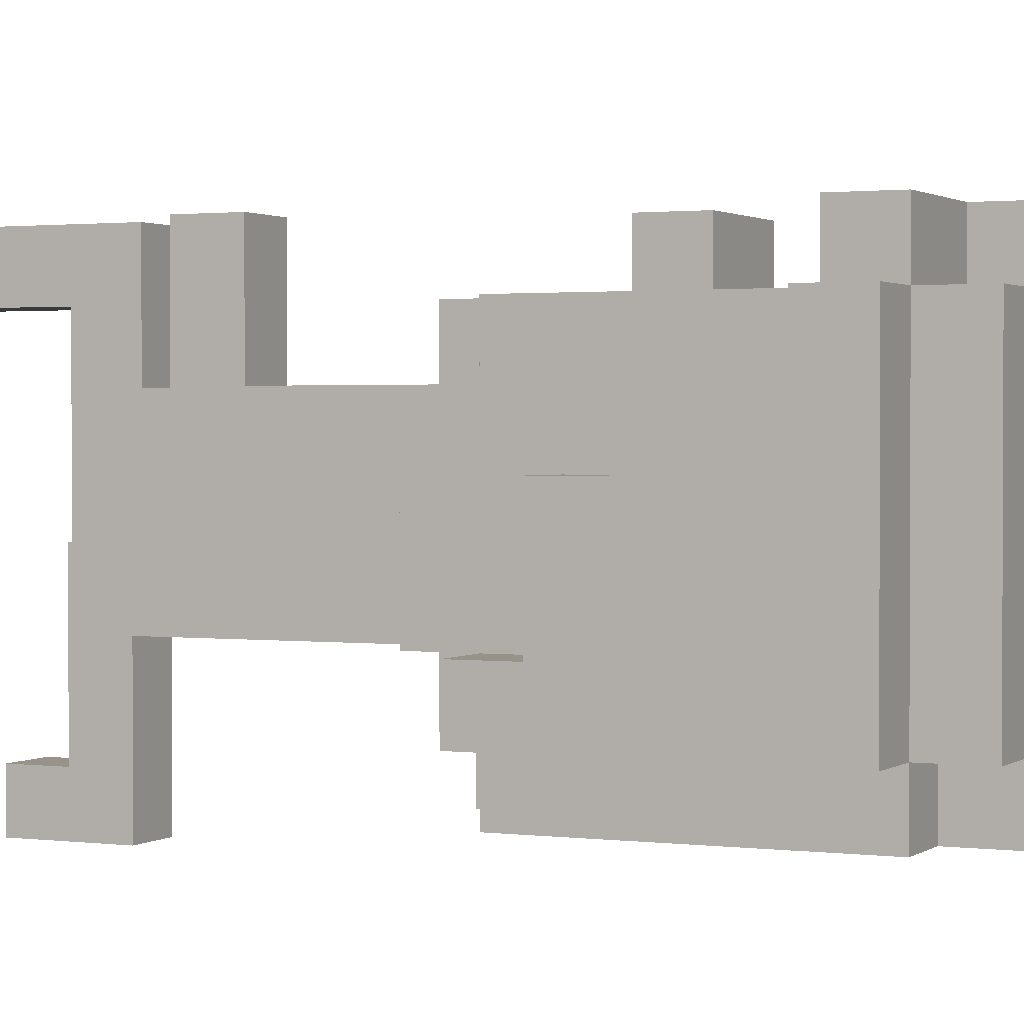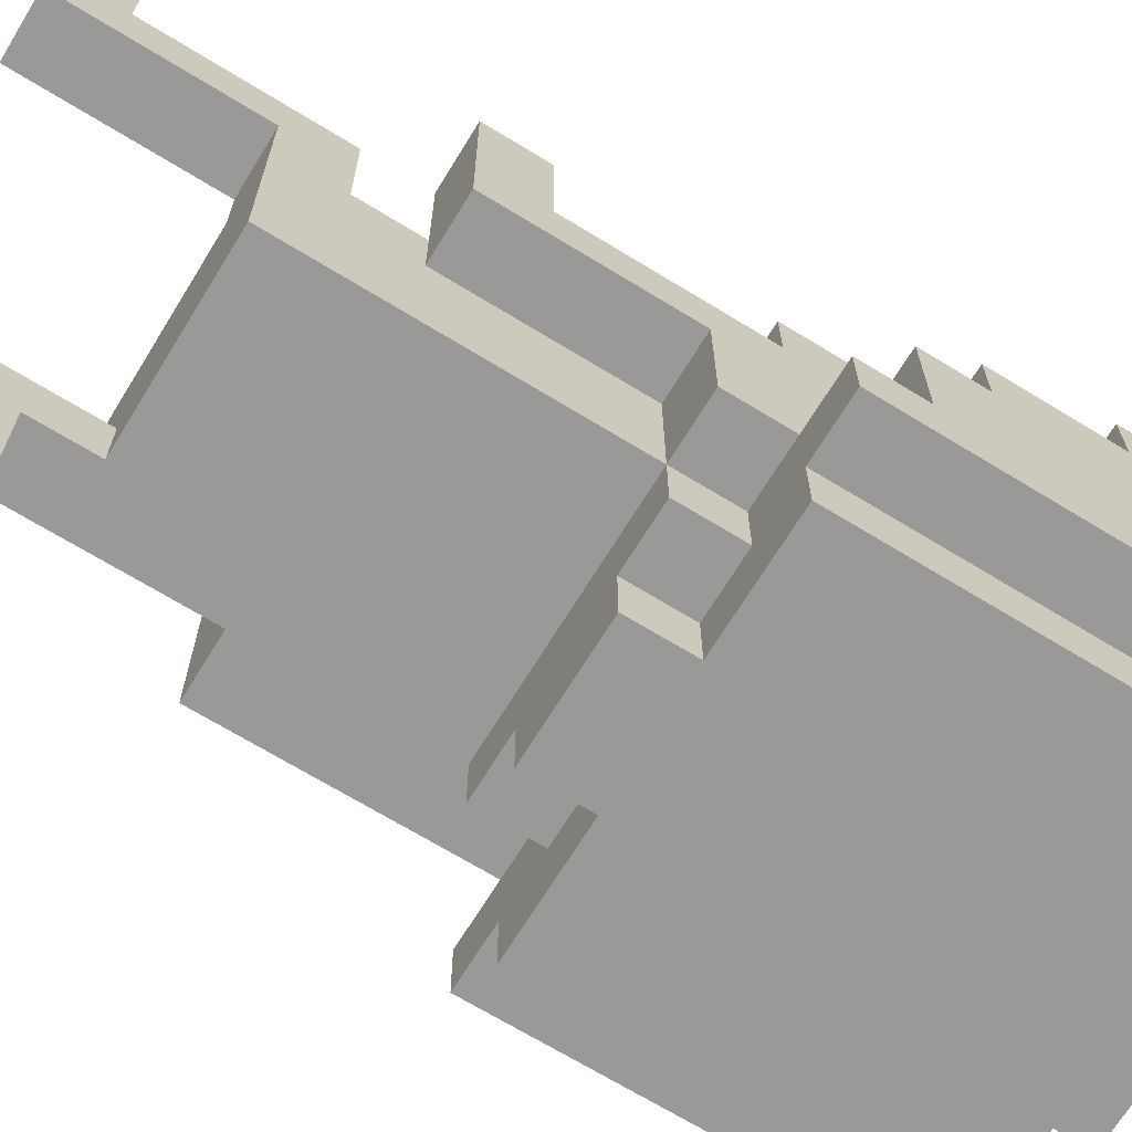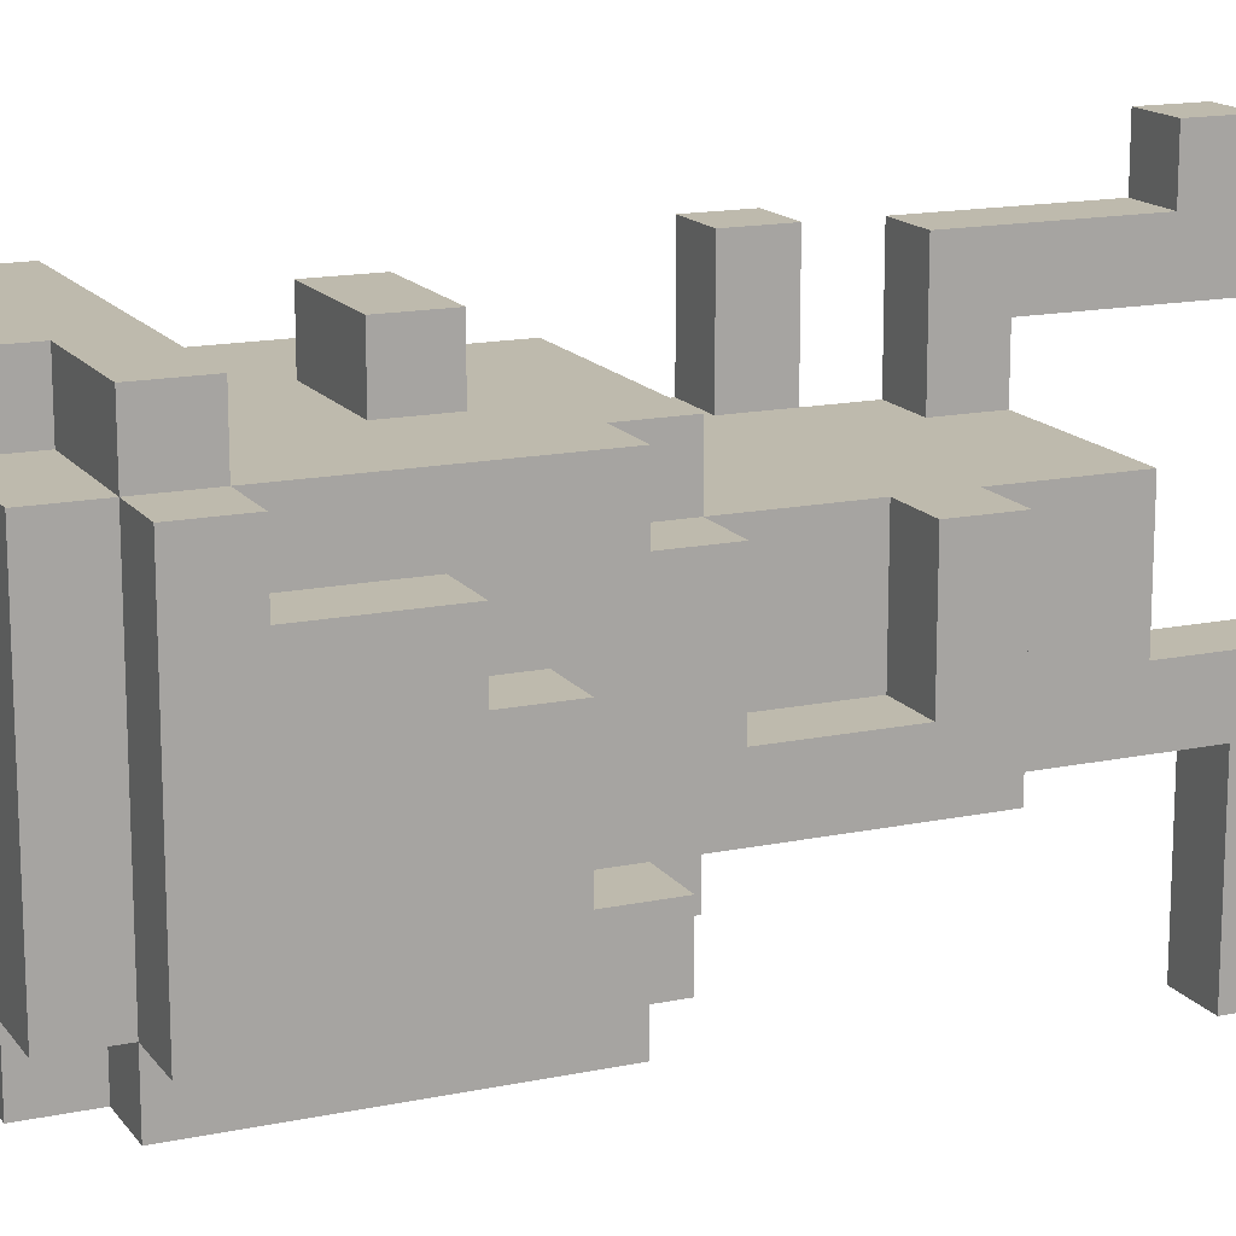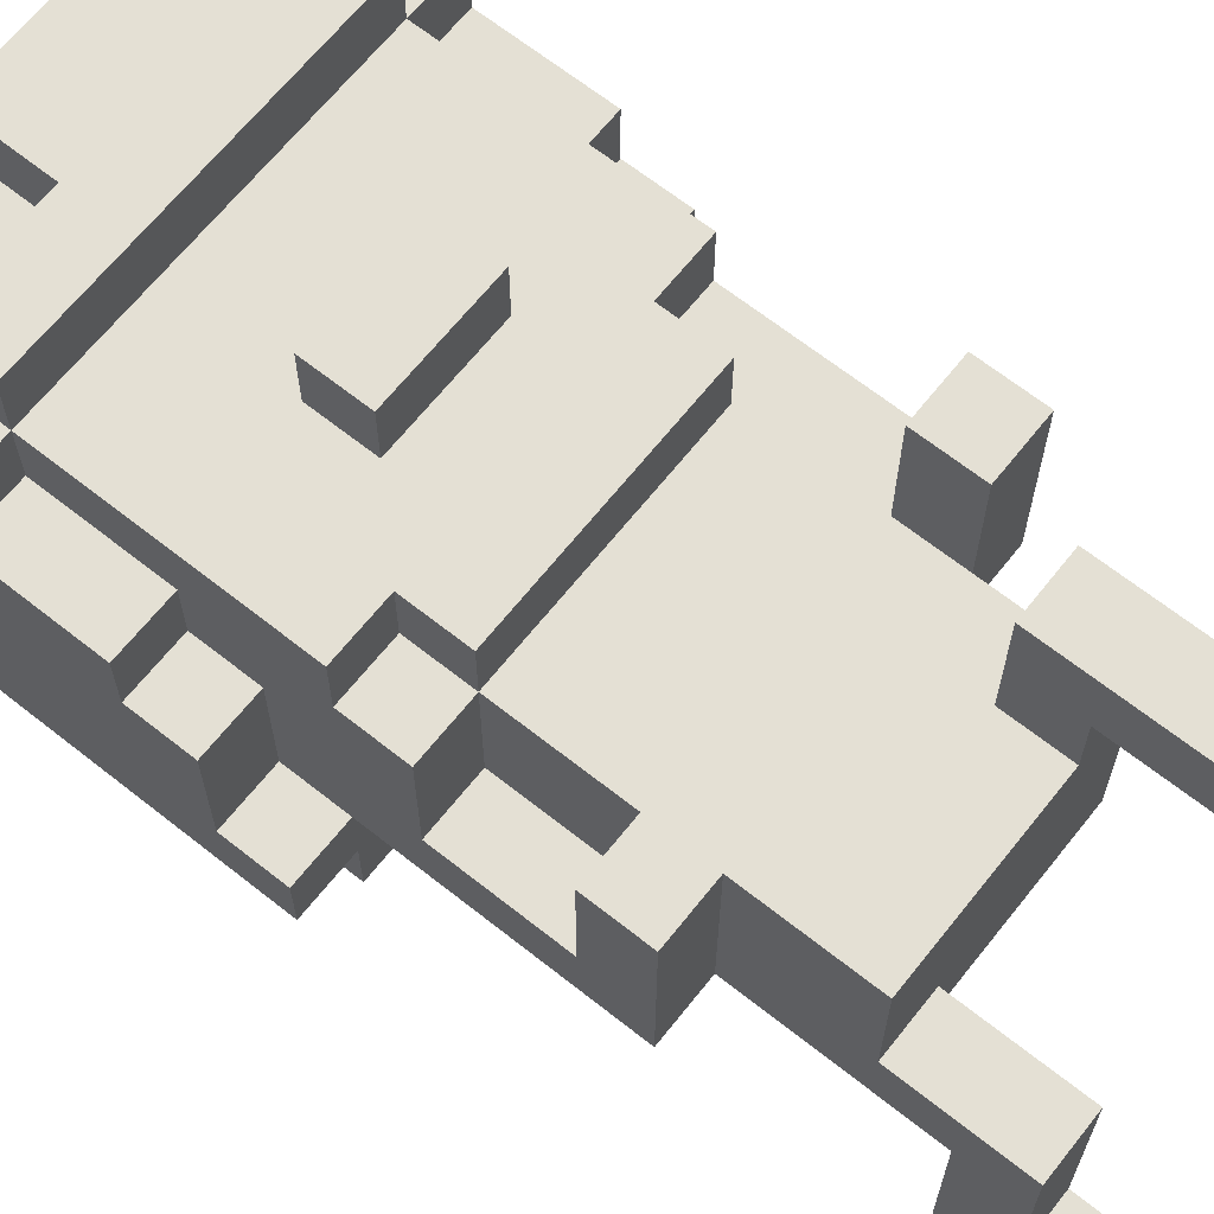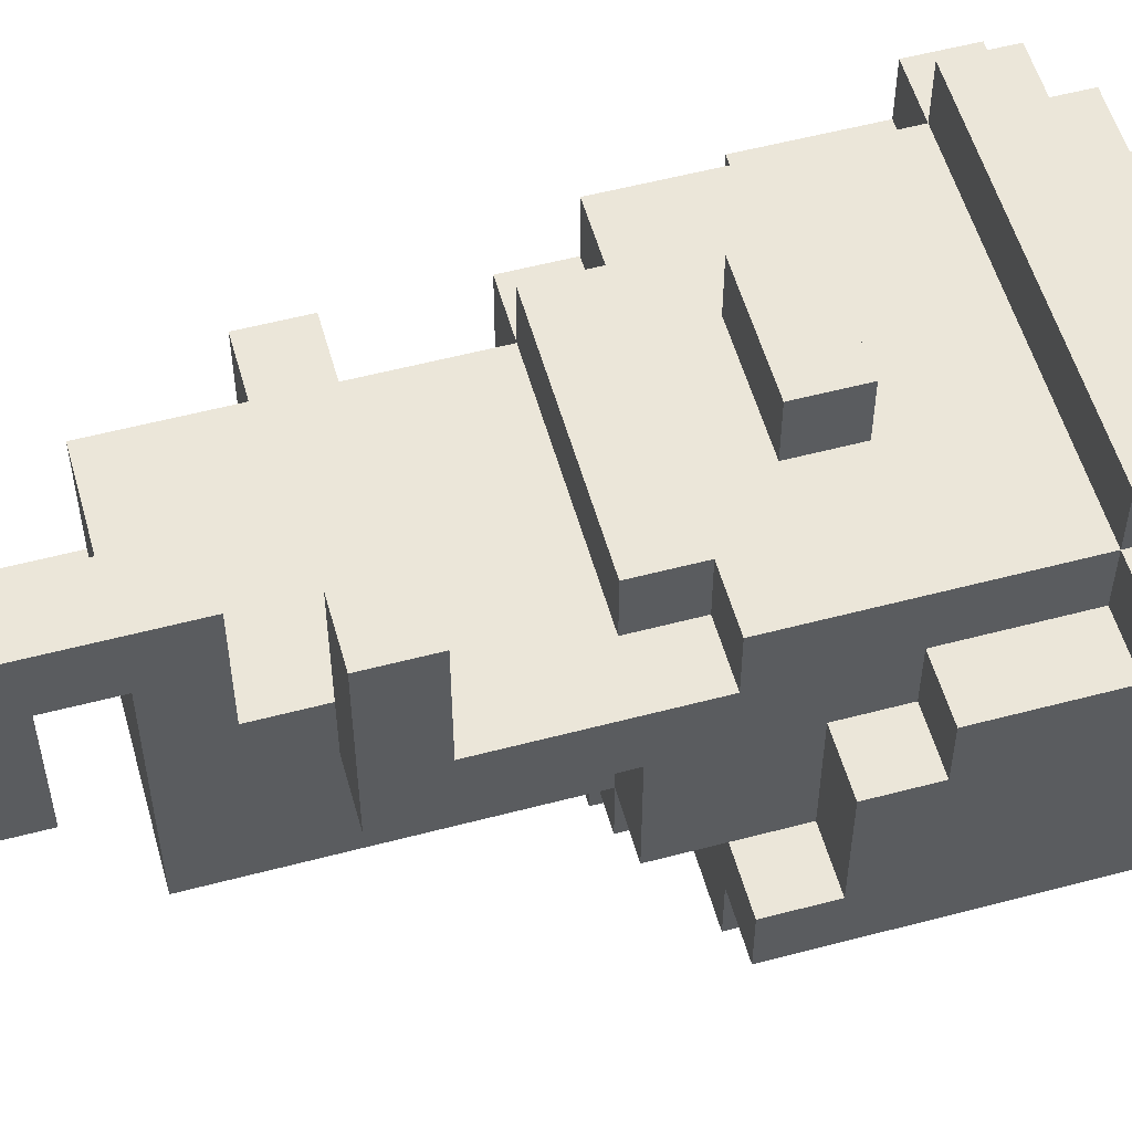
<metadata>
{"format":"obj","ext":"obj","renderer":"f3d","projection":"perspective","resolution":1024,"background":"white","views":[{"elev":1.4,"azim":115.0,"up":"+Z"},{"elev":-69.0,"azim":58.5,"up":"+Z"},{"elev":15.4,"azim":-113.8,"up":"+Z"},{"elev":66.1,"azim":-51.5,"up":"+Z"},{"elev":55.1,"azim":74.4,"up":"+Z"}]}
</metadata>
<code>
v -4 11 -2
v -4 11 -3
v -4 12 -0
v -4 12 -1
v -4 12 -2
v -4 13 1
v -4 13 -0
v -4 14 1
v -4 14 -1
v -4 15 2
v -4 15 1
v -4 16 2
v -4 16 -3
v -3 7 1
v -3 7 -2
v -3 8 1
v -3 8 -1
v -3 9 -1
v -3 9 -2
v -3 10 1
v -3 10 -1
v -3 10 -2
v -3 11 2
v -3 11 1
v -3 11 -2
v -3 11 -3
v -3 11 -4
v -3 12 -0
v -3 12 -1
v -3 12 -2
v -3 13 1
v -3 13 -0
v -3 14 1
v -3 15 3
v -3 15 2
v -3 15 1
v -3 16 3
v -3 16 2
v -3 16 -3
v -3 16 -4
v -3 17 2
v -3 17 -3
v -2 2 -4
v -2 2 -5
v -2 3 -1
v -2 3 -4
v -2 4 -2
v -2 4 -4
v -2 4 -5
v -2 5 1
v -2 5 -1
v -2 6 1
v -2 6 -2
v -2 7 1
v -2 7 -2
v -2 8 1
v -2 8 -1
v -2 9 -1
v -2 10 2
v -2 10 1
v -2 10 -1
v -2 10 -2
v -2 10 -3
v -2 11 2
v -2 11 1
v -2 11 -2
v -2 11 -3
v -2 16 -3
v -2 16 -4
v -2 17 2
v -2 17 -3
v -2 17 -4
v -2 18 2
v -2 18 -3
v -1 10 -3
v -1 10 -4
v -1 11 -3
v -1 11 -4
v -1 12 3
v -1 12 2
v -1 13 3
v -1 13 2
v -1 16 3
v -1 16 2
v -1 17 3
v -1 17 2
v 1 2 4
v 1 2 2
v 1 3 4
v 1 3 3
v 1 3 2
v 1 5 2
v 1 5 1
v 1 6 3
v 1 6 1
v 2 7 3
v 2 7 1
v 2 8 3
v 2 8 1
v -1 2 -4
v -1 2 -5
v -1 3 -1
v -1 3 -4
v -1 4 -2
v -1 4 -4
v -1 4 -5
v -1 5 -1
v -1 5 -2
v 1 10 -3
v 1 10 -4
v 1 11 -3
v 1 11 -4
v 1 12 3
v 1 12 2
v 1 13 3
v 1 13 2
v 1 16 3
v 1 16 2
v 1 17 3
v 1 17 2
v 2 2 4
v 2 2 2
v 2 3 4
v 2 3 3
v 2 3 2
v 2 5 2
v 2 5 -2
v 2 6 3
v 2 6 1
v 2 6 -2
v 2 7 1
v 2 7 -0
v 2 9 -0
v 2 10 2
v 2 10 1
v 2 10 -0
v 2 10 -2
v 2 10 -3
v 2 11 2
v 2 11 1
v 2 11 -2
v 2 11 -3
v 2 16 -3
v 2 16 -4
v 2 17 2
v 2 17 -3
v 2 17 -4
v 2 18 2
v 2 18 -3
v 3 7 3
v 3 7 -0
v 3 8 3
v 3 8 1
v 3 9 1
v 3 9 -0
v 3 10 1
v 3 10 -0
v 3 10 -2
v 3 11 2
v 3 11 1
v 3 11 -2
v 3 11 -3
v 3 11 -4
v 3 12 -0
v 3 12 -1
v 3 12 -2
v 3 13 1
v 3 13 -0
v 3 14 1
v 3 15 3
v 3 15 2
v 3 15 1
v 3 16 3
v 3 16 2
v 3 16 -3
v 3 16 -4
v 3 17 2
v 3 17 -3
v 4 11 -2
v 4 11 -3
v 4 12 -0
v 4 12 -1
v 4 12 -2
v 4 13 1
v 4 13 -0
v 4 14 1
v 4 14 -1
v 4 15 2
v 4 15 1
v 4 16 2
v 4 16 -3
v 1 2 4
v 1 3 4
v 2 2 4
v 2 3 4
v -3 15 3
v -3 16 3
v -1 12 3
v -1 13 3
v -1 16 3
v -1 17 3
v 1 3 3
v 1 6 3
v 1 12 3
v 1 13 3
v 1 16 3
v 1 17 3
v 2 3 3
v 2 6 3
v 2 7 3
v 2 8 3
v 3 7 3
v 3 8 3
v 3 15 3
v 3 16 3
v -4 15 2
v -4 16 2
v -3 11 2
v -3 15 2
v -3 16 2
v -3 17 2
v -2 10 2
v -2 11 2
v -2 13 2
v -2 14 2
v -2 17 2
v -2 18 2
v -1 11 2
v -1 12 2
v -1 13 2
v -1 14 2
v -1 16 2
v -1 17 2
v 1 11 2
v 1 12 2
v 1 13 2
v 1 14 2
v 1 16 2
v 1 17 2
v 2 10 2
v 2 11 2
v 2 13 2
v 2 14 2
v 2 17 2
v 2 18 2
v 3 11 2
v 3 15 2
v 3 16 2
v 3 17 2
v 4 15 2
v 4 16 2
v -4 13 1
v -4 14 1
v -4 15 1
v -3 7 1
v -3 8 1
v -3 10 1
v -3 11 1
v -3 13 1
v -3 14 1
v -3 15 1
v -2 5 1
v -2 6 1
v -2 7 1
v -2 8 1
v -2 10 1
v -2 11 1
v 1 5 1
v 1 6 1
v 2 6 1
v 2 7 1
v 2 8 1
v 2 9 1
v 2 10 1
v 2 11 1
v 3 8 1
v 3 9 1
v 3 10 1
v 3 11 1
v 3 13 1
v 3 14 1
v 3 15 1
v 4 13 1
v 4 14 1
v 4 15 1
v -4 12 -0
v -4 13 -0
v -3 12 -0
v -3 13 -0
v 3 12 -0
v 3 13 -0
v 4 12 -0
v 4 13 -0
v -3 8 -1
v -3 9 -1
v -3 10 -1
v -2 3 -1
v -2 5 -1
v -2 8 -1
v -2 9 -1
v -2 10 -1
v -1 3 -1
v -1 5 -1
v -4 11 -2
v -4 12 -2
v -3 11 -2
v -3 12 -2
v 3 11 -2
v 3 12 -2
v 4 11 -2
v 4 12 -2
v -2 2 -4
v -2 3 -4
v -1 2 -4
v -1 3 -4
v 1 2 2
v 1 3 2
v 1 5 2
v 2 2 2
v 2 3 2
v 2 5 2
v 2 7 -0
v 2 9 -0
v 2 10 -0
v 3 7 -0
v 3 9 -0
v 3 10 -0
v -3 7 -2
v -3 9 -2
v -3 10 -2
v -3 11 -2
v -2 4 -2
v -2 6 -2
v -2 7 -2
v -2 9 -2
v -2 10 -2
v -2 11 -2
v -1 4 -2
v -1 5 -2
v 2 5 -2
v 2 6 -2
v 2 10 -2
v 2 11 -2
v 3 10 -2
v 3 11 -2
v -4 11 -3
v -4 16 -3
v -3 11 -3
v -3 16 -3
v -3 17 -3
v -2 10 -3
v -2 11 -3
v -2 16 -3
v -2 17 -3
v -2 18 -3
v -1 10 -3
v -1 11 -3
v 1 10 -3
v 1 11 -3
v 2 10 -3
v 2 11 -3
v 2 16 -3
v 2 17 -3
v 2 18 -3
v 3 11 -3
v 3 16 -3
v 3 17 -3
v 4 11 -3
v 4 16 -3
v -3 11 -4
v -3 16 -4
v -2 16 -4
v -2 17 -4
v -1 10 -4
v -1 11 -4
v 1 10 -4
v 1 11 -4
v 2 16 -4
v 2 17 -4
v 3 11 -4
v 3 16 -4
v -2 2 -5
v -2 4 -5
v -1 2 -5
v -1 4 -5
v 1 2 4
v 2 2 4
v 1 2 2
v 2 2 2
v -2 2 -4
v -1 2 -4
v -2 2 -5
v -1 2 -5
v -2 3 -1
v -1 3 -1
v -2 3 -4
v -1 3 -4
v 1 5 2
v 2 5 2
v -2 5 1
v 1 5 1
v -2 5 -1
v -1 5 -1
v -1 5 -2
v 2 5 -2
v 2 7 3
v 3 7 3
v -3 7 1
v -2 7 1
v 2 7 1
v 2 7 -0
v 3 7 -0
v -3 7 -2
v -2 7 -2
v -2 10 2
v 2 10 2
v -3 10 1
v -2 10 1
v 2 10 1
v 2 10 -0
v 3 10 -0
v -3 10 -1
v -2 10 -1
v -2 10 -2
v 2 10 -2
v 3 10 -2
v -2 10 -3
v -1 10 -3
v 1 10 -3
v 2 10 -3
v -1 10 -4
v 1 10 -4
v -3 11 2
v -2 11 2
v 2 11 2
v 3 11 2
v -3 11 1
v -2 11 1
v 2 11 1
v 3 11 1
v -4 11 -2
v -3 11 -2
v -2 11 -2
v 2 11 -2
v 3 11 -2
v 4 11 -2
v -4 11 -3
v -3 11 -3
v -2 11 -3
v -1 11 -3
v 1 11 -3
v 2 11 -3
v 3 11 -3
v 4 11 -3
v -3 11 -4
v -1 11 -4
v 1 11 -4
v 3 11 -4
v -1 12 3
v 1 12 3
v -1 12 2
v 1 12 2
v -4 12 -0
v -3 12 -0
v 3 12 -0
v 4 12 -0
v -4 12 -1
v -3 12 -1
v 3 12 -1
v 4 12 -1
v -4 12 -2
v -3 12 -2
v 3 12 -2
v 4 12 -2
v -4 13 1
v -3 13 1
v 3 13 1
v 4 13 1
v -4 13 -0
v -3 13 -0
v 3 13 -0
v 4 13 -0
v -3 15 3
v 3 15 3
v -4 15 2
v -3 15 2
v 3 15 2
v 4 15 2
v -4 15 1
v -3 15 1
v 3 15 1
v 4 15 1
v 1 3 4
v 2 3 4
v 1 3 3
v 2 3 3
v -2 4 -2
v -1 4 -2
v -2 4 -4
v -1 4 -4
v -2 4 -5
v -1 4 -5
v 1 6 3
v 2 6 3
v 1 6 1
v 2 6 1
v 2 8 3
v 3 8 3
v -3 8 1
v -2 8 1
v 2 8 1
v 3 8 1
v -3 8 -1
v -2 8 -1
v -1 13 3
v 1 13 3
v -1 13 2
v 1 13 2
v -3 16 3
v -1 16 3
v 1 16 3
v 3 16 3
v -4 16 2
v -3 16 2
v -1 16 2
v 1 16 2
v 3 16 2
v 4 16 2
v -4 16 -3
v -3 16 -3
v -2 16 -3
v 2 16 -3
v 3 16 -3
v 4 16 -3
v -3 16 -4
v -2 16 -4
v 2 16 -4
v 3 16 -4
v -1 17 3
v 1 17 3
v -3 17 2
v -2 17 2
v -1 17 2
v 1 17 2
v 2 17 2
v 3 17 2
v -3 17 -3
v -2 17 -3
v 2 17 -3
v 3 17 -3
v -2 17 -4
v 2 17 -4
v -2 18 2
v 2 18 2
v -2 18 -3
v 2 18 -3
f 5 2 1
f 7 4 3
f 8 7 6
f 9 5 4
f 9 7 8
f 9 4 7
f 11 9 8
f 12 11 10
f 13 2 5
f 13 11 12
f 13 5 9
f 13 9 11
f 16 15 14
f 17 15 16
f 18 15 17
f 19 15 18
f 21 19 18
f 22 19 21
f 24 21 20
f 24 22 21
f 25 22 24
f 28 25 24
f 28 24 23
f 29 25 28
f 30 25 29
f 31 28 23
f 32 28 31
f 33 31 23
f 35 33 23
f 36 33 35
f 37 35 34
f 38 35 37
f 39 27 26
f 40 27 39
f 41 39 38
f 42 39 41
f 46 44 43
f 47 46 45
f 48 44 46
f 48 46 47
f 49 44 48
f 51 47 45
f 52 51 50
f 53 47 51
f 53 51 52
f 54 53 52
f 55 53 54
f 58 57 56
f 60 58 56
f 61 58 60
f 64 60 59
f 65 60 64
f 66 63 62
f 67 63 66
f 71 69 68
f 72 69 71
f 73 71 70
f 74 71 73
f 77 76 75
f 78 76 77
f 81 80 79
f 82 80 81
f 85 84 83
f 86 84 85
f 89 88 87
f 90 88 89
f 91 88 90
f 92 91 90
f 94 92 90
f 94 93 92
f 95 93 94
f 98 97 96
f 99 97 98
f 100 101 103
f 102 103 104
f 103 101 105
f 104 103 105
f 105 101 106
f 102 104 107
f 107 104 108
f 109 110 111
f 111 110 112
f 113 114 115
f 115 114 116
f 117 118 119
f 119 118 120
f 121 122 123
f 123 122 124
f 124 122 125
f 124 125 126
f 124 126 128
f 126 127 128
f 128 127 129
f 129 127 130
f 129 130 131
f 131 130 132
f 132 130 133
f 133 130 136
f 136 130 137
f 134 135 139
f 139 135 140
f 137 138 141
f 141 138 142
f 143 144 146
f 146 144 147
f 145 146 148
f 148 146 149
f 150 151 152
f 152 151 153
f 153 151 154
f 154 151 155
f 154 155 156
f 156 155 157
f 156 157 160
f 157 158 160
f 160 158 161
f 159 160 164
f 160 161 164
f 164 161 165
f 165 161 166
f 159 164 167
f 167 164 168
f 159 167 169
f 159 169 171
f 171 169 172
f 170 171 173
f 173 171 174
f 162 163 175
f 175 163 176
f 174 175 177
f 177 175 178
f 179 180 183
f 181 182 185
f 184 185 186
f 182 183 187
f 186 185 187
f 185 182 187
f 186 187 189
f 188 189 190
f 183 180 191
f 190 189 191
f 187 183 191
f 189 187 191
f 194 193 192
f 195 193 194
f 200 197 196
f 204 199 198
f 205 199 204
f 206 200 196
f 206 201 200
f 207 201 206
f 208 203 202
f 209 203 208
f 212 211 210
f 213 211 212
f 214 206 196
f 215 206 214
f 219 217 216
f 220 217 219
f 223 219 218
f 224 219 223
f 225 219 224
f 226 221 220
f 228 223 222
f 228 224 223
f 229 224 228
f 230 225 224
f 230 224 229
f 231 219 225
f 231 225 230
f 232 227 226
f 232 226 220
f 233 227 232
f 234 229 228
f 234 228 222
f 235 229 234
f 236 231 230
f 237 219 231
f 237 231 236
f 239 227 233
f 240 236 235
f 240 235 234
f 240 234 222
f 241 236 240
f 242 237 236
f 242 236 241
f 243 219 237
f 243 237 242
f 244 239 238
f 244 227 239
f 245 227 244
f 246 242 241
f 246 243 242
f 247 219 243
f 247 243 246
f 248 244 238
f 249 244 248
f 250 248 247
f 251 248 250
f 259 253 252
f 260 254 253
f 260 253 259
f 261 254 260
f 264 256 255
f 265 256 264
f 266 258 257
f 267 258 266
f 268 263 262
f 269 265 264
f 269 263 268
f 269 264 263
f 269 266 265
f 270 266 269
f 271 266 270
f 272 266 271
f 273 266 272
f 274 266 273
f 276 273 272
f 277 274 273
f 277 273 276
f 278 275 274
f 278 274 277
f 279 275 278
f 283 281 280
f 284 282 281
f 284 281 283
f 285 282 284
f 288 287 286
f 289 287 288
f 292 291 290
f 293 291 292
f 299 295 294
f 300 296 295
f 300 295 299
f 301 296 300
f 302 298 297
f 303 298 302
f 306 305 304
f 307 305 306
f 310 309 308
f 311 309 310
f 314 313 312
f 315 313 314
f 316 317 319
f 317 318 320
f 319 317 320
f 320 318 321
f 322 323 325
f 323 324 326
f 325 323 326
f 326 324 327
f 328 329 334
f 329 330 335
f 334 329 335
f 330 331 336
f 335 330 336
f 336 331 337
f 332 333 338
f 338 333 339
f 339 333 340
f 333 334 341
f 340 333 341
f 334 335 341
f 335 336 341
f 341 336 342
f 342 343 344
f 344 343 345
f 346 347 348
f 348 347 349
f 349 350 353
f 353 350 354
f 351 352 356
f 356 352 357
f 358 359 360
f 360 359 361
f 354 355 363
f 363 355 364
f 362 363 366
f 366 363 367
f 365 366 368
f 368 366 369
f 370 371 372
f 370 372 375
f 372 373 375
f 374 375 376
f 375 373 377
f 376 375 377
f 377 373 378
f 378 373 379
f 377 378 380
f 380 378 381
f 382 383 384
f 384 383 385
f 388 387 386
f 389 387 388
f 392 391 390
f 393 391 392
f 396 395 394
f 397 395 396
f 401 399 398
f 402 401 400
f 403 401 402
f 404 401 403
f 405 399 401
f 405 401 404
f 410 407 406
f 411 407 410
f 412 407 411
f 413 409 408
f 414 409 413
f 418 416 415
f 419 416 418
f 422 418 417
f 423 418 422
f 425 421 420
f 426 421 425
f 427 425 424
f 428 425 427
f 429 425 428
f 430 425 429
f 431 429 428
f 432 429 431
f 437 434 433
f 438 434 437
f 439 436 435
f 440 436 439
f 447 442 441
f 448 443 442
f 448 442 447
f 449 443 448
f 452 445 444
f 453 446 445
f 453 445 452
f 454 446 453
f 455 450 449
f 455 449 448
f 456 450 455
f 457 452 451
f 457 453 452
f 458 453 457
f 461 460 459
f 462 460 461
f 467 464 463
f 468 464 467
f 469 466 465
f 470 466 469
f 471 468 467
f 472 468 471
f 473 470 469
f 474 470 473
f 479 476 475
f 480 476 479
f 481 478 477
f 482 478 481
f 486 484 483
f 487 484 486
f 489 486 485
f 490 486 489
f 491 488 487
f 492 488 491
f 493 494 495
f 495 494 496
f 497 498 499
f 499 498 500
f 499 500 501
f 501 500 502
f 503 504 505
f 505 504 506
f 507 508 511
f 511 508 512
f 509 510 513
f 513 510 514
f 515 516 517
f 517 516 518
f 519 520 524
f 524 520 525
f 521 522 526
f 526 522 527
f 523 524 529
f 529 524 530
f 527 528 533
f 533 528 534
f 530 531 535
f 535 531 536
f 532 533 537
f 537 533 538
f 539 540 543
f 543 540 544
f 541 542 547
f 547 542 548
f 545 546 549
f 549 546 550
f 548 549 551
f 551 549 552
f 553 554 555
f 555 554 556

</code>
